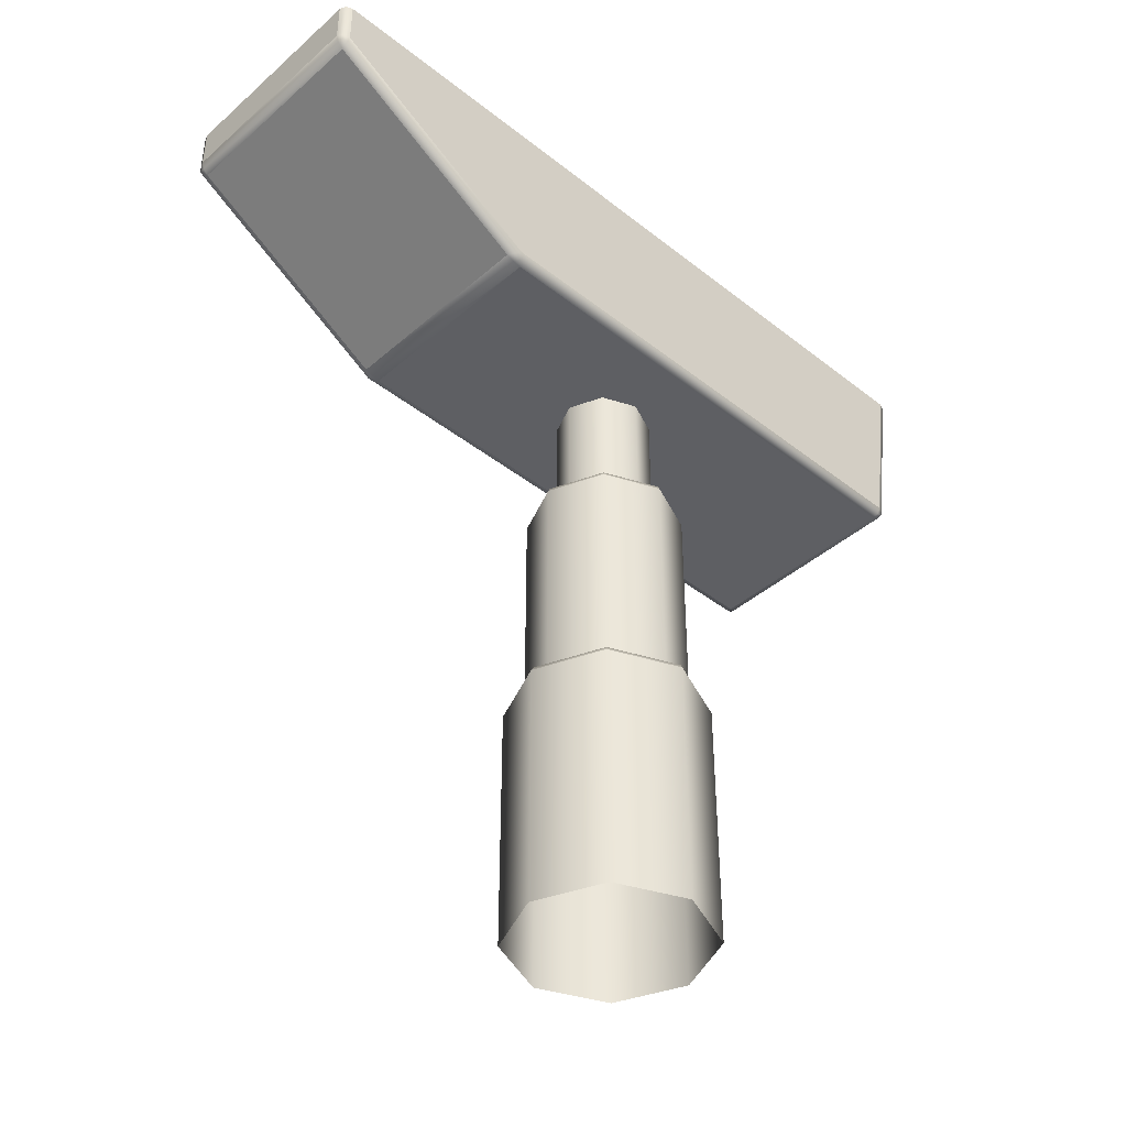
<metadata>
{"format":"obj","ext":"obj","renderer":"f3d","projection":"perspective","resolution":1024,"background":"white","views":[{"elev":-41.3,"azim":46.4,"up":"+Y"}]}
</metadata>
<code>
o Part9
v -0.02151 0.1822 0.003427
v 2.711e-08 0.1822 0.01226
v 0.02151 0.1822 0.003427
v -0.02151 0.1822 0.003427
v 0.02151 0.1822 0.003427
v 0.03042 0.1822 -0.01789
v -0.03042 0.1822 -0.01789
v -0.02151 0.1822 0.003427
v 0.03042 0.1822 -0.01789
v -0.02151 0.1822 -0.03921
v -0.03042 0.1822 -0.01789
v 0.03042 0.1822 -0.01789
v -0.02151 0.1822 -0.03921
v 0.03042 0.1822 -0.01789
v 0.02151 0.1822 -0.03921
v 2.986e-08 0.1822 -0.04804
v -0.02151 0.1822 -0.03921
v 0.02151 0.1822 -0.03921
v 0.03259 0.09716 -0.01789
v 0.03259 0.1802 -0.01789
v 0.02305 0.09716 0.004951
v 0.03259 0.1802 -0.01789
v 0.02305 0.1802 0.004951
v 0.02305 0.09716 0.004951
v 0.02305 0.09716 0.004951
v 0.02305 0.1802 0.004951
v 2.695e-08 0.09716 0.01441
v 0.02305 0.1802 0.004951
v 2.695e-08 0.1802 0.01441
v 2.695e-08 0.09716 0.01441
v 2.695e-08 0.09716 0.01441
v 2.695e-08 0.1802 0.01441
v -0.02305 0.09716 0.004951
v 2.695e-08 0.1802 0.01441
v -0.02305 0.1802 0.004951
v -0.02305 0.09716 0.004951
v -0.02305 0.09716 0.004951
v -0.02305 0.1802 0.004951
v -0.03259 0.09716 -0.01789
v -0.02305 0.1802 0.004951
v -0.03259 0.1802 -0.01789
v -0.03259 0.09716 -0.01789
v -0.03259 0.09716 -0.01789
v -0.03259 0.1802 -0.01789
v -0.02305 0.09716 -0.04074
v -0.03259 0.1802 -0.01789
v -0.02305 0.1802 -0.04074
v -0.02305 0.09716 -0.04074
v 2.98e-08 0.09716 -0.0502
v 2.98e-08 0.1802 -0.0502
v 0.02305 0.09716 -0.04074
v 2.98e-08 0.1802 -0.0502
v 0.02305 0.1802 -0.04074
v 0.02305 0.09716 -0.04074
v 0.02305 0.09716 -0.04074
v 0.02305 0.1802 -0.04074
v 0.03259 0.09716 -0.01789
v 0.02305 0.1802 -0.04074
v 0.03259 0.1802 -0.01789
v 0.03259 0.09716 -0.01789
v 2.986e-08 0.1822 -0.04804
v 0.02151 0.1822 -0.03921
v 2.989e-08 0.1817 -0.0495
v 0.02151 0.1822 -0.03921
v 0.02255 0.1817 -0.04024
v 2.989e-08 0.1817 -0.0495
v 2.989e-08 0.1817 -0.0495
v 0.02255 0.1817 -0.04024
v 2.98e-08 0.1802 -0.0502
v 0.02255 0.1817 -0.04024
v 0.02305 0.1802 -0.04074
v 2.98e-08 0.1802 -0.0502
v 0.02151 0.1822 -0.03921
v 0.03042 0.1822 -0.01789
v 0.02255 0.1817 -0.04024
v 0.03042 0.1822 -0.01789
v 0.03189 0.1817 -0.01789
v 0.02255 0.1817 -0.04024
v 0.02255 0.1817 -0.04024
v 0.03189 0.1817 -0.01789
v 0.02305 0.1802 -0.04074
v 0.03189 0.1817 -0.01789
v 0.03259 0.1802 -0.01789
v 0.02305 0.1802 -0.04074
v 0.03042 0.1822 -0.01789
v 0.02151 0.1822 0.003427
v 0.03189 0.1817 -0.01789
v 0.02151 0.1822 0.003427
v 0.02255 0.1817 0.004458
v 0.03189 0.1817 -0.01789
v 0.03189 0.1817 -0.01789
v 0.02255 0.1817 0.004458
v 0.03259 0.1802 -0.01789
v 0.02255 0.1817 0.004458
v 0.02305 0.1802 0.004951
v 0.03259 0.1802 -0.01789
v 0.02151 0.1822 0.003427
v 2.711e-08 0.1822 0.01226
v 0.02255 0.1817 0.004458
v 2.711e-08 0.1822 0.01226
v 2.673e-08 0.1817 0.01372
v 0.02255 0.1817 0.004458
v 0.02255 0.1817 0.004458
v 2.673e-08 0.1817 0.01372
v 0.02305 0.1802 0.004951
v 2.673e-08 0.1817 0.01372
v 2.695e-08 0.1802 0.01441
v 0.02305 0.1802 0.004951
v 2.711e-08 0.1822 0.01226
v -0.02151 0.1822 0.003427
v 2.673e-08 0.1817 0.01372
v -0.02151 0.1822 0.003427
v -0.02255 0.1817 0.004458
v 2.673e-08 0.1817 0.01372
v 2.673e-08 0.1817 0.01372
v -0.02255 0.1817 0.004458
v 2.695e-08 0.1802 0.01441
v -0.02255 0.1817 0.004458
v -0.02305 0.1802 0.004951
v 2.695e-08 0.1802 0.01441
v -0.02151 0.1822 0.003427
v -0.03042 0.1822 -0.01789
v -0.02255 0.1817 0.004458
v -0.03042 0.1822 -0.01789
v -0.03189 0.1817 -0.01789
v -0.02255 0.1817 0.004458
v -0.02255 0.1817 0.004458
v -0.03189 0.1817 -0.01789
v -0.02305 0.1802 0.004951
v -0.03189 0.1817 -0.01789
v -0.03259 0.1802 -0.01789
v -0.02305 0.1802 0.004951
v -0.03042 0.1822 -0.01789
v -0.02151 0.1822 -0.03921
v -0.03189 0.1817 -0.01789
v -0.02151 0.1822 -0.03921
v -0.02255 0.1817 -0.04024
v -0.03189 0.1817 -0.01789
v -0.03189 0.1817 -0.01789
v -0.02255 0.1817 -0.04024
v -0.03259 0.1802 -0.01789
v -0.02255 0.1817 -0.04024
v -0.02305 0.1802 -0.04074
v -0.03259 0.1802 -0.01789
v -0.02151 0.1822 -0.03921
v 2.986e-08 0.1822 -0.04804
v -0.02255 0.1817 -0.04024
v 2.986e-08 0.1822 -0.04804
v 2.989e-08 0.1817 -0.0495
v -0.02255 0.1817 -0.04024
v -0.02255 0.1817 -0.04024
v 2.989e-08 0.1817 -0.0495
v -0.02305 0.1802 -0.04074
v 2.989e-08 0.1817 -0.0495
v 2.98e-08 0.1802 -0.0502
v -0.02305 0.1802 -0.04074
v -0.02305 0.09716 -0.04074
v -0.02305 0.1802 -0.04074
v 2.98e-08 0.09716 -0.0502
v -0.02305 0.1802 -0.04074
v 2.98e-08 0.1802 -0.0502
v 2.98e-08 0.09716 -0.0502
v -0.01831 0.1808 -0.03604
v -0.01831 0.259 -0.03604
v 2.985e-08 0.1808 -0.04356
v -0.01831 0.259 -0.03604
v 2.985e-08 0.259 -0.04356
v 2.985e-08 0.1808 -0.04356
v -0.01677 0.261 -0.001268
v 2.764e-08 0.261 0.005619
v 0.01677 0.261 -0.001268
v -0.02372 0.261 -0.01789
v -0.01677 0.261 -0.001268
v 0.01677 0.261 -0.001268
v -0.02372 0.261 -0.01789
v 0.01677 0.261 -0.001268
v 0.02372 0.261 -0.01789
v -0.01677 0.261 -0.03452
v -0.02372 0.261 -0.01789
v 0.02372 0.261 -0.01789
v -0.01677 0.261 -0.03452
v 0.02372 0.261 -0.01789
v 0.01677 0.261 -0.03452
v 2.992e-08 0.261 -0.04141
v -0.01677 0.261 -0.03452
v 0.01677 0.261 -0.03452
v 0.02589 0.1808 -0.01789
v 0.02589 0.259 -0.01789
v 0.01831 0.1808 0.0002562
v 0.02589 0.259 -0.01789
v 0.01831 0.259 0.0002562
v 0.01831 0.1808 0.0002562
v 0.01831 0.1808 0.0002562
v 0.01831 0.259 0.0002562
v 2.759e-08 0.1808 0.007774
v 0.01831 0.259 0.0002562
v 2.759e-08 0.259 0.007774
v 2.759e-08 0.1808 0.007774
v 2.759e-08 0.1808 0.007774
v 2.759e-08 0.259 0.007774
v -0.01831 0.1808 0.0002562
v 2.759e-08 0.259 0.007774
v -0.01831 0.259 0.0002562
v -0.01831 0.1808 0.0002562
v -0.01831 0.1808 0.0002562
v -0.01831 0.259 0.0002562
v -0.02589 0.1808 -0.01789
v -0.01831 0.259 0.0002562
v -0.02589 0.259 -0.01789
v -0.02589 0.1808 -0.01789
v -0.02589 0.1808 -0.01789
v -0.02589 0.259 -0.01789
v -0.01831 0.1808 -0.03604
v -0.02589 0.259 -0.01789
v -0.01831 0.259 -0.03604
v -0.01831 0.1808 -0.03604
v 2.985e-08 0.1808 -0.04356
v 2.985e-08 0.259 -0.04356
v 0.01831 0.1808 -0.03604
v 2.985e-08 0.259 -0.04356
v 0.01831 0.259 -0.03604
v 0.01831 0.1808 -0.03604
v 0.01831 0.1808 -0.03604
v 0.01831 0.259 -0.03604
v 0.02589 0.1808 -0.01789
v 0.01831 0.259 -0.03604
v 0.02589 0.259 -0.01789
v 0.02589 0.1808 -0.01789
v 2.992e-08 0.261 -0.04141
v 0.01677 0.261 -0.03452
v 2.99e-08 0.2604 -0.04286
v 0.01677 0.261 -0.03452
v 0.01781 0.2604 -0.03555
v 2.99e-08 0.2604 -0.04286
v 2.99e-08 0.2604 -0.04286
v 0.01781 0.2604 -0.03555
v 2.985e-08 0.259 -0.04356
v 0.01781 0.2604 -0.03555
v 0.01831 0.259 -0.03604
v 2.985e-08 0.259 -0.04356
v 0.01677 0.261 -0.03452
v 0.02372 0.261 -0.01789
v 0.01781 0.2604 -0.03555
v 0.02372 0.261 -0.01789
v 0.02519 0.2604 -0.01789
v 0.01781 0.2604 -0.03555
v 0.01781 0.2604 -0.03555
v 0.02519 0.2604 -0.01789
v 0.01831 0.259 -0.03604
v 0.02519 0.2604 -0.01789
v 0.02589 0.259 -0.01789
v 0.01831 0.259 -0.03604
v 0.02372 0.261 -0.01789
v 0.01677 0.261 -0.001268
v 0.02519 0.2604 -0.01789
v 0.01677 0.261 -0.001268
v 0.01781 0.2604 -0.0002364
v 0.02519 0.2604 -0.01789
v 0.02519 0.2604 -0.01789
v 0.01781 0.2604 -0.0002364
v 0.02589 0.259 -0.01789
v 0.01781 0.2604 -0.0002364
v 0.01831 0.259 0.0002562
v 0.02589 0.259 -0.01789
v 0.01677 0.261 -0.001268
v 2.764e-08 0.261 0.005619
v 0.01781 0.2604 -0.0002364
v 2.764e-08 0.261 0.005619
v 2.76e-08 0.2604 0.007077
v 0.01781 0.2604 -0.0002364
v 0.01781 0.2604 -0.0002364
v 2.76e-08 0.2604 0.007077
v 0.01831 0.259 0.0002562
v 2.76e-08 0.2604 0.007077
v 2.759e-08 0.259 0.007774
v 0.01831 0.259 0.0002562
v 2.764e-08 0.261 0.005619
v -0.01677 0.261 -0.001268
v 2.76e-08 0.2604 0.007077
v -0.01677 0.261 -0.001268
v -0.01781 0.2604 -0.0002364
v 2.76e-08 0.2604 0.007077
v 2.76e-08 0.2604 0.007077
v -0.01781 0.2604 -0.0002364
v 2.759e-08 0.259 0.007774
v -0.01781 0.2604 -0.0002364
v -0.01831 0.259 0.0002562
v 2.759e-08 0.259 0.007774
v -0.01677 0.261 -0.001268
v -0.02372 0.261 -0.01789
v -0.01781 0.2604 -0.0002364
v -0.02372 0.261 -0.01789
v -0.02519 0.2604 -0.01789
v -0.01781 0.2604 -0.0002364
v -0.01781 0.2604 -0.0002364
v -0.02519 0.2604 -0.01789
v -0.01831 0.259 0.0002562
v -0.02519 0.2604 -0.01789
v -0.02589 0.259 -0.01789
v -0.01831 0.259 0.0002562
v -0.02372 0.261 -0.01789
v -0.01677 0.261 -0.03452
v -0.02519 0.2604 -0.01789
v -0.01677 0.261 -0.03452
v -0.01781 0.2604 -0.03555
v -0.02519 0.2604 -0.01789
v -0.02519 0.2604 -0.01789
v -0.01781 0.2604 -0.03555
v -0.02589 0.259 -0.01789
v -0.01781 0.2604 -0.03555
v -0.01831 0.259 -0.03604
v -0.02589 0.259 -0.01789
v -0.01677 0.261 -0.03452
v 2.992e-08 0.261 -0.04141
v -0.01781 0.2604 -0.03555
v 2.992e-08 0.261 -0.04141
v 2.99e-08 0.2604 -0.04286
v -0.01781 0.2604 -0.03555
v -0.01781 0.2604 -0.03555
v 2.99e-08 0.2604 -0.04286
v -0.01831 0.259 -0.03604
v 2.99e-08 0.2604 -0.04286
v 2.985e-08 0.259 -0.04356
v -0.01831 0.259 -0.03604
v -2.818e-08 0.2575 -0.03382
v -2.818e-08 0.32 -0.03382
v 0.01136 0.2575 -0.02915
v -2.818e-08 0.32 -0.03382
v 0.01136 0.32 -0.02915
v 0.01136 0.2575 -0.02915
v 0.01136 0.2575 -0.02915
v 0.01136 0.32 -0.02915
v 0.01606 0.2575 -0.01789
v 0.01136 0.32 -0.02915
v 0.01606 0.32 -0.01789
v 0.01606 0.2575 -0.01789
v 0.01606 0.2575 -0.01789
v 0.01606 0.32 -0.01789
v 0.01136 0.2575 -0.006633
v 0.01606 0.32 -0.01789
v 0.01136 0.32 -0.006633
v 0.01136 0.2575 -0.006633
v 0.01136 0.2575 -0.006633
v 0.01136 0.32 -0.006633
v -2.958e-08 0.2575 -0.001969
v 0.01136 0.32 -0.006633
v -2.958e-08 0.32 -0.001969
v -2.958e-08 0.2575 -0.001969
v -2.958e-08 0.2575 -0.001969
v -2.958e-08 0.32 -0.001969
v -0.01136 0.2575 -0.006633
v -2.958e-08 0.32 -0.001969
v -0.01136 0.32 -0.006633
v -0.01136 0.2575 -0.006633
v -0.01136 0.2575 -0.006633
v -0.01136 0.32 -0.006633
v -0.01607 0.2575 -0.01789
v -0.01136 0.32 -0.006633
v -0.01607 0.32 -0.01789
v -0.01607 0.2575 -0.01789
v -0.01607 0.2575 -0.01789
v -0.01607 0.32 -0.01789
v -0.01136 0.2575 -0.02915
v -0.01607 0.32 -0.01789
v -0.01136 0.32 -0.02915
v -0.01136 0.2575 -0.02915
v -2.818e-08 0.32 -0.03382
v -2.818e-08 0.2575 -0.03382
v -0.01136 0.32 -0.02915
v -2.818e-08 0.2575 -0.03382
v -0.01136 0.2575 -0.02915
v -0.01136 0.32 -0.02915
v -0.03523 0.3058 0.05928
v 0.03523 0.3058 0.05928
v -0.03523 0.3474 0.1312
v 0.03523 0.3058 0.05928
v 0.03523 0.3474 0.1312
v -0.03523 0.3474 0.1312
v 0.03825 0.3661 -0.1291
v 0.03825 0.3661 0.05669
v 0.03825 0.3073 -0.1203
v 0.03825 0.3661 0.05669
v 0.03825 0.3073 0.05589
v 0.03825 0.3073 -0.1203
v 0.03825 0.3073 0.05589
v 0.03825 0.3661 0.05669
v 0.03825 0.3506 0.1308
v 0.03825 0.3661 0.05669
v 0.03825 0.3661 0.1308
v 0.03825 0.3506 0.1308
v -0.03825 0.3661 0.05669
v -0.03825 0.3661 -0.1291
v -0.03825 0.3073 0.05589
v -0.03825 0.3661 -0.1291
v -0.03825 0.3073 -0.1203
v -0.03825 0.3073 0.05589
v -0.03523 0.3661 -0.1321
v 0.03523 0.3661 -0.1321
v -0.03523 0.3073 -0.1233
v 0.03523 0.3661 -0.1321
v 0.03523 0.3073 -0.1233
v -0.03523 0.3073 -0.1233
v -0.03825 0.3661 0.05669
v -0.03825 0.3073 0.05589
v -0.03825 0.3661 0.1308
v -0.03825 0.3073 0.05589
v -0.03825 0.3506 0.1308
v -0.03825 0.3661 0.1308
v 0.03523 0.3661 0.1338
v -0.03523 0.3661 0.1338
v 0.03523 0.3519 0.1338
v -0.03523 0.3661 0.1338
v -0.03523 0.3519 0.1338
v 0.03523 0.3519 0.1338
v -0.03825 0.3073 0.05589
v -0.03736 0.3052 0.0548
v -0.03736 0.306 0.05789
v -0.03736 0.3052 0.0548
v -0.03719 0.3048 0.05655
v -0.03736 0.306 0.05789
v -0.03523 0.3043 0.0537
v -0.03523 0.3048 0.05657
v -0.03736 0.3052 0.0548
v -0.03523 0.3048 0.05657
v -0.03719 0.3048 0.05655
v -0.03736 0.3052 0.0548
v -0.03523 0.3058 0.05928
v -0.03736 0.306 0.05789
v -0.03523 0.3048 0.05657
v -0.03736 0.306 0.05789
v -0.03719 0.3048 0.05655
v -0.03523 0.3048 0.05657
v -0.03825 0.3073 -0.1203
v -0.03736 0.3072 -0.1224
v -0.03736 0.3052 -0.1201
v -0.03736 0.3072 -0.1224
v -0.03719 0.3053 -0.122
v -0.03736 0.3052 -0.1201
v -0.03523 0.3073 -0.1233
v -0.03523 0.3052 -0.1221
v -0.03736 0.3072 -0.1224
v -0.03523 0.3052 -0.1221
v -0.03719 0.3053 -0.122
v -0.03736 0.3072 -0.1224
v -0.03523 0.3043 -0.1199
v -0.03736 0.3052 -0.1201
v -0.03523 0.3052 -0.1221
v -0.03736 0.3052 -0.1201
v -0.03719 0.3053 -0.122
v -0.03523 0.3052 -0.1221
v 0.03523 0.3073 -0.1233
v 0.03736 0.3072 -0.1224
v 0.03523 0.3052 -0.1221
v 0.03736 0.3072 -0.1224
v 0.03719 0.3053 -0.122
v 0.03523 0.3052 -0.1221
v 0.03825 0.3073 -0.1203
v 0.03736 0.3052 -0.1201
v 0.03736 0.3072 -0.1224
v 0.03736 0.3052 -0.1201
v 0.03719 0.3053 -0.122
v 0.03736 0.3072 -0.1224
v 0.03523 0.3043 -0.1199
v 0.03523 0.3052 -0.1221
v 0.03736 0.3052 -0.1201
v 0.03523 0.3052 -0.1221
v 0.03719 0.3053 -0.122
v 0.03736 0.3052 -0.1201
v 0.03523 0.3058 0.05928
v 0.03523 0.3048 0.05657
v 0.03736 0.306 0.05789
v 0.03523 0.3048 0.05657
v 0.03719 0.3048 0.05655
v 0.03736 0.306 0.05789
v 0.03523 0.3043 0.0537
v 0.03736 0.3052 0.0548
v 0.03523 0.3048 0.05657
v 0.03736 0.3052 0.0548
v 0.03719 0.3048 0.05655
v 0.03523 0.3048 0.05657
v 0.03825 0.3073 0.05589
v 0.03736 0.306 0.05789
v 0.03736 0.3052 0.0548
v 0.03736 0.306 0.05789
v 0.03719 0.3048 0.05655
v 0.03736 0.3052 0.0548
v -0.03523 0.3519 0.1338
v -0.03736 0.3512 0.1329
v -0.03523 0.3493 0.133
v -0.03736 0.3512 0.1329
v -0.03719 0.3493 0.133
v -0.03523 0.3493 0.133
v -0.03825 0.3506 0.1308
v -0.03736 0.3484 0.1313
v -0.03736 0.3512 0.1329
v -0.03736 0.3484 0.1313
v -0.03719 0.3493 0.133
v -0.03736 0.3512 0.1329
v -0.03523 0.3474 0.1312
v -0.03523 0.3493 0.133
v -0.03736 0.3484 0.1313
v -0.03523 0.3493 0.133
v -0.03719 0.3493 0.133
v -0.03736 0.3484 0.1313
v 0.03523 0.3474 0.1312
v 0.03736 0.3484 0.1313
v 0.03523 0.3493 0.133
v 0.03736 0.3484 0.1313
v 0.03719 0.3493 0.133
v 0.03523 0.3493 0.133
v 0.03825 0.3506 0.1308
v 0.03736 0.3512 0.1329
v 0.03736 0.3484 0.1313
v 0.03736 0.3512 0.1329
v 0.03719 0.3493 0.133
v 0.03736 0.3484 0.1313
v 0.03523 0.3519 0.1338
v 0.03523 0.3493 0.133
v 0.03736 0.3512 0.1329
v 0.03523 0.3493 0.133
v 0.03719 0.3493 0.133
v 0.03736 0.3512 0.1329
v -0.03523 0.3661 -0.1321
v -0.03523 0.3073 -0.1233
v -0.03736 0.3661 -0.1312
v -0.03523 0.3073 -0.1233
v -0.03736 0.3072 -0.1224
v -0.03736 0.3661 -0.1312
v -0.03736 0.3661 -0.1312
v -0.03736 0.3072 -0.1224
v -0.03825 0.3661 -0.1291
v -0.03736 0.3072 -0.1224
v -0.03825 0.3073 -0.1203
v -0.03825 0.3661 -0.1291
v -0.03523 0.3043 -0.1199
v -0.03523 0.3043 0.0537
v -0.03736 0.3052 -0.1201
v -0.03523 0.3043 0.0537
v -0.03736 0.3052 0.0548
v -0.03736 0.3052 -0.1201
v -0.03736 0.3052 -0.1201
v -0.03736 0.3052 0.0548
v -0.03825 0.3073 -0.1203
v -0.03736 0.3052 0.0548
v -0.03825 0.3073 0.05589
v -0.03825 0.3073 -0.1203
v 0.03825 0.3661 -0.1291
v 0.03825 0.3073 -0.1203
v 0.03736 0.3661 -0.1312
v 0.03825 0.3073 -0.1203
v 0.03736 0.3072 -0.1224
v 0.03736 0.3661 -0.1312
v 0.03736 0.3661 -0.1312
v 0.03736 0.3072 -0.1224
v 0.03523 0.3661 -0.1321
v 0.03736 0.3072 -0.1224
v 0.03523 0.3073 -0.1233
v 0.03523 0.3661 -0.1321
v 0.03523 0.3043 -0.1199
v -0.03523 0.3043 -0.1199
v 0.03523 0.3052 -0.1221
v -0.03523 0.3043 -0.1199
v -0.03523 0.3052 -0.1221
v 0.03523 0.3052 -0.1221
v 0.03523 0.3052 -0.1221
v -0.03523 0.3052 -0.1221
v 0.03523 0.3073 -0.1233
v -0.03523 0.3052 -0.1221
v -0.03523 0.3073 -0.1233
v 0.03523 0.3073 -0.1233
v 0.03523 0.3043 0.0537
v 0.03523 0.3043 -0.1199
v 0.03736 0.3052 0.0548
v 0.03523 0.3043 -0.1199
v 0.03736 0.3052 -0.1201
v 0.03736 0.3052 0.0548
v 0.03736 0.3052 0.0548
v 0.03736 0.3052 -0.1201
v 0.03825 0.3073 0.05589
v 0.03736 0.3052 -0.1201
v 0.03825 0.3073 -0.1203
v 0.03825 0.3073 0.05589
v -0.03523 0.3043 0.0537
v 0.03523 0.3043 0.0537
v -0.03523 0.3048 0.05657
v 0.03523 0.3043 0.0537
v 0.03523 0.3048 0.05657
v -0.03523 0.3048 0.05657
v -0.03523 0.3048 0.05657
v 0.03523 0.3048 0.05657
v -0.03523 0.3058 0.05928
v 0.03523 0.3048 0.05657
v 0.03523 0.3058 0.05928
v -0.03523 0.3058 0.05928
v -0.03523 0.3519 0.1338
v -0.03523 0.3661 0.1338
v -0.03736 0.3512 0.1329
v -0.03523 0.3661 0.1338
v -0.03736 0.3661 0.1329
v -0.03736 0.3512 0.1329
v -0.03736 0.3512 0.1329
v -0.03736 0.3661 0.1329
v -0.03825 0.3506 0.1308
v -0.03736 0.3661 0.1329
v -0.03825 0.3661 0.1308
v -0.03825 0.3506 0.1308
v 0.03523 0.3661 0.1338
v 0.03523 0.3519 0.1338
v 0.03736 0.3661 0.1329
v 0.03523 0.3519 0.1338
v 0.03736 0.3512 0.1329
v 0.03736 0.3661 0.1329
v 0.03736 0.3661 0.1329
v 0.03736 0.3512 0.1329
v 0.03825 0.3661 0.1308
v 0.03736 0.3512 0.1329
v 0.03825 0.3506 0.1308
v 0.03825 0.3661 0.1308
v -0.03523 0.3474 0.1312
v 0.03523 0.3474 0.1312
v -0.03523 0.3493 0.133
v 0.03523 0.3474 0.1312
v 0.03523 0.3493 0.133
v -0.03523 0.3493 0.133
v -0.03523 0.3493 0.133
v 0.03523 0.3493 0.133
v -0.03523 0.3519 0.1338
v 0.03523 0.3493 0.133
v 0.03523 0.3519 0.1338
v -0.03523 0.3519 0.1338
v -0.03523 0.3058 0.05928
v -0.03523 0.3474 0.1312
v -0.03736 0.306 0.05789
v -0.03523 0.3474 0.1312
v -0.03736 0.3484 0.1313
v -0.03736 0.306 0.05789
v -0.03736 0.306 0.05789
v -0.03736 0.3484 0.1313
v -0.03825 0.3073 0.05589
v -0.03736 0.3484 0.1313
v -0.03825 0.3506 0.1308
v -0.03825 0.3073 0.05589
v 0.03825 0.3073 0.05589
v 0.03825 0.3506 0.1308
v 0.03736 0.306 0.05789
v 0.03825 0.3506 0.1308
v 0.03736 0.3484 0.1313
v 0.03736 0.306 0.05789
v 0.03736 0.306 0.05789
v 0.03736 0.3484 0.1313
v 0.03523 0.3058 0.05928
v 0.03736 0.3484 0.1313
v 0.03523 0.3474 0.1312
v 0.03523 0.3058 0.05928
v -0.03523 0.3043 0.0537
v -0.03523 0.3043 -0.1199
v 0.03523 0.3043 0.0537
v -0.03523 0.3043 -0.1199
v 0.03523 0.3043 -0.1199
v 0.03523 0.3043 0.0537
f 1 2 3
f 4 5 6
f 7 8 9
f 10 11 12
f 13 14 15
f 16 17 18
f 19 20 21
f 22 23 24
f 25 26 27
f 28 29 30
f 31 32 33
f 34 35 36
f 37 38 39
f 40 41 42
f 43 44 45
f 46 47 48
f 49 50 51
f 52 53 54
f 55 56 57
f 58 59 60
f 61 62 63
f 64 65 66
f 67 68 69
f 70 71 72
f 73 74 75
f 76 77 78
f 79 80 81
f 82 83 84
f 85 86 87
f 88 89 90
f 91 92 93
f 94 95 96
f 97 98 99
f 100 101 102
f 103 104 105
f 106 107 108
f 109 110 111
f 112 113 114
f 115 116 117
f 118 119 120
f 121 122 123
f 124 125 126
f 127 128 129
f 130 131 132
f 133 134 135
f 136 137 138
f 139 140 141
f 142 143 144
f 145 146 147
f 148 149 150
f 151 152 153
f 154 155 156
f 157 158 159
f 160 161 162
f 163 164 165
f 166 167 168
f 169 170 171
f 172 173 174
f 175 176 177
f 178 179 180
f 181 182 183
f 184 185 186
f 187 188 189
f 190 191 192
f 193 194 195
f 196 197 198
f 199 200 201
f 202 203 204
f 205 206 207
f 208 209 210
f 211 212 213
f 214 215 216
f 217 218 219
f 220 221 222
f 223 224 225
f 226 227 228
f 229 230 231
f 232 233 234
f 235 236 237
f 238 239 240
f 241 242 243
f 244 245 246
f 247 248 249
f 250 251 252
f 253 254 255
f 256 257 258
f 259 260 261
f 262 263 264
f 265 266 267
f 268 269 270
f 271 272 273
f 274 275 276
f 277 278 279
f 280 281 282
f 283 284 285
f 286 287 288
f 289 290 291
f 292 293 294
f 295 296 297
f 298 299 300
f 301 302 303
f 304 305 306
f 307 308 309
f 310 311 312
f 313 314 315
f 316 317 318
f 319 320 321
f 322 323 324
f 325 326 327
f 328 329 330
f 331 332 333
f 334 335 336
f 337 338 339
f 340 341 342
f 343 344 345
f 346 347 348
f 349 350 351
f 352 353 354
f 355 356 357
f 358 359 360
f 361 362 363
f 364 365 366
f 367 368 369
f 370 371 372
f 373 374 375
f 376 377 378
f 379 380 381
f 382 383 384
f 385 386 387
f 388 389 390
f 391 392 393
f 394 395 396
f 397 398 399
f 400 401 402
f 403 404 405
f 406 407 408
f 409 410 411
f 412 413 414
f 415 416 417
f 418 419 420
f 421 422 423
f 424 425 426
f 427 428 429
f 430 431 432
f 433 434 435
f 436 437 438
f 439 440 441
f 442 443 444
f 445 446 447
f 448 449 450
f 451 452 453
f 454 455 456
f 457 458 459
f 460 461 462
f 463 464 465
f 466 467 468
f 469 470 471
f 472 473 474
f 475 476 477
f 478 479 480
f 481 482 483
f 484 485 486
f 487 488 489
f 490 491 492
f 493 494 495
f 496 497 498
f 499 500 501
f 502 503 504
f 505 506 507
f 508 509 510
f 511 512 513
f 514 515 516
f 517 518 519
f 520 521 522
f 523 524 525
f 526 527 528
f 529 530 531
f 532 533 534
f 535 536 537
f 538 539 540
f 541 542 543
f 544 545 546
f 547 548 549
f 550 551 552
f 553 554 555
f 556 557 558
f 559 560 561
f 562 563 564
f 565 566 567
f 568 569 570
f 571 572 573
f 574 575 576
f 577 578 579
f 580 581 582
f 583 584 585
f 586 587 588
f 589 590 591
f 592 593 594
f 595 596 597
f 598 599 600
f 601 602 603
f 604 605 606
f 607 608 609
f 610 611 612
f 613 614 615
f 616 617 618
f 619 620 621
f 622 623 624
f 625 626 627
f 628 629 630
f 631 632 633
f 634 635 636
f 637 638 639
f 640 641 642
f 643 644 645
f 646 647 648
f 649 650 651
f 652 653 654
f 655 656 657
f 658 659 660

</code>
